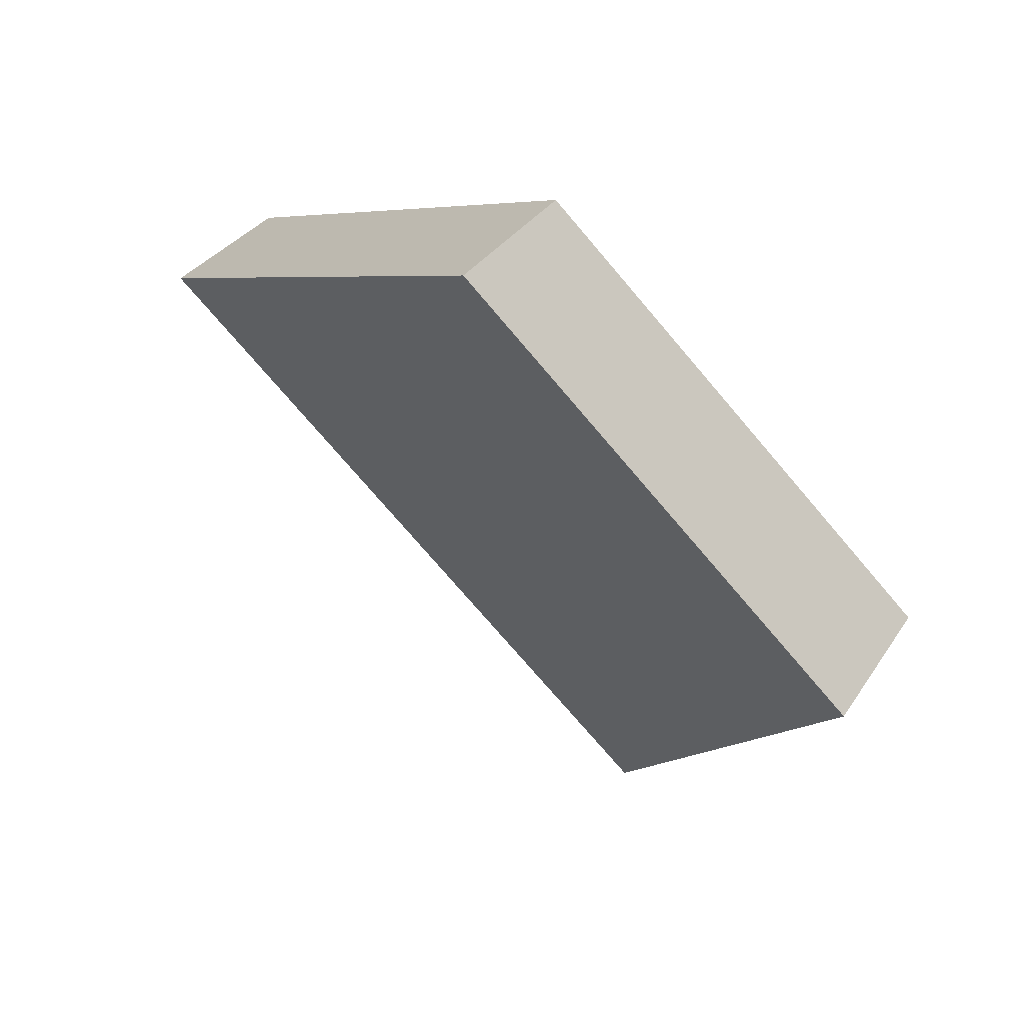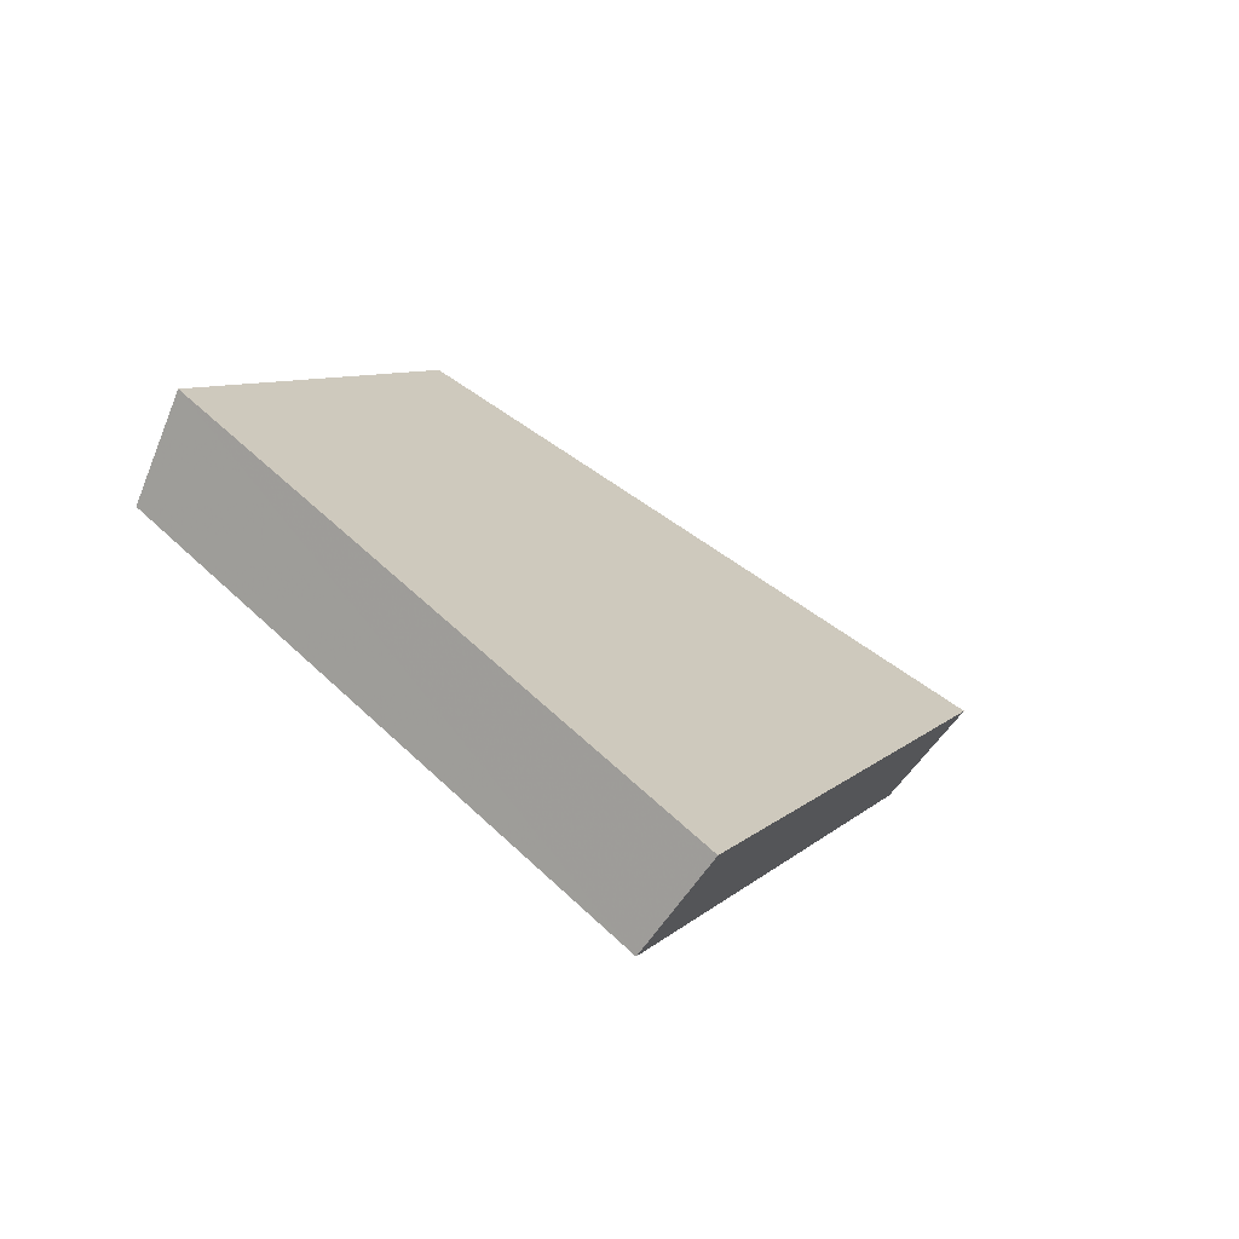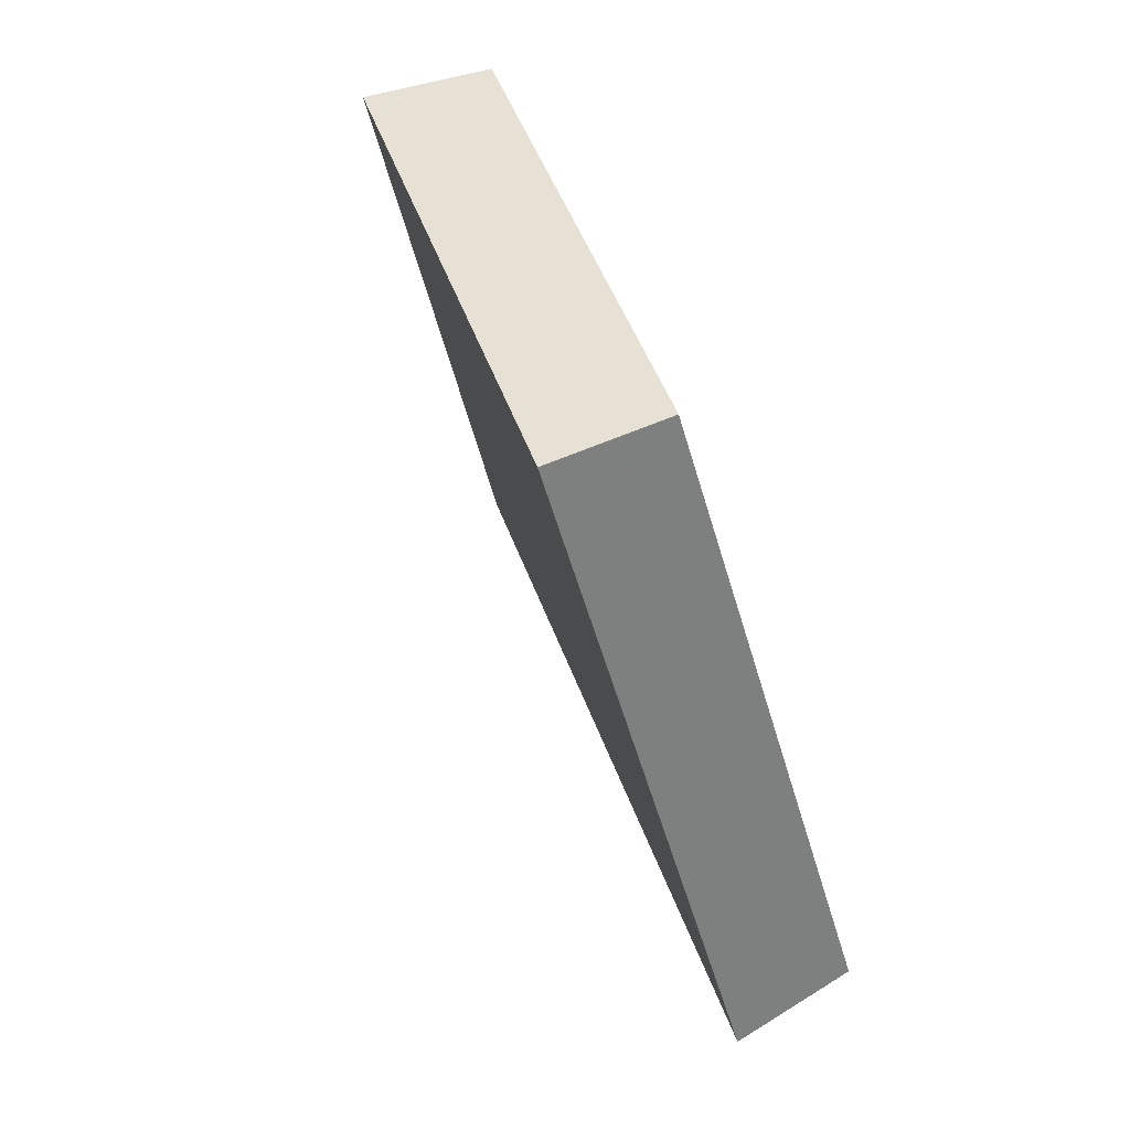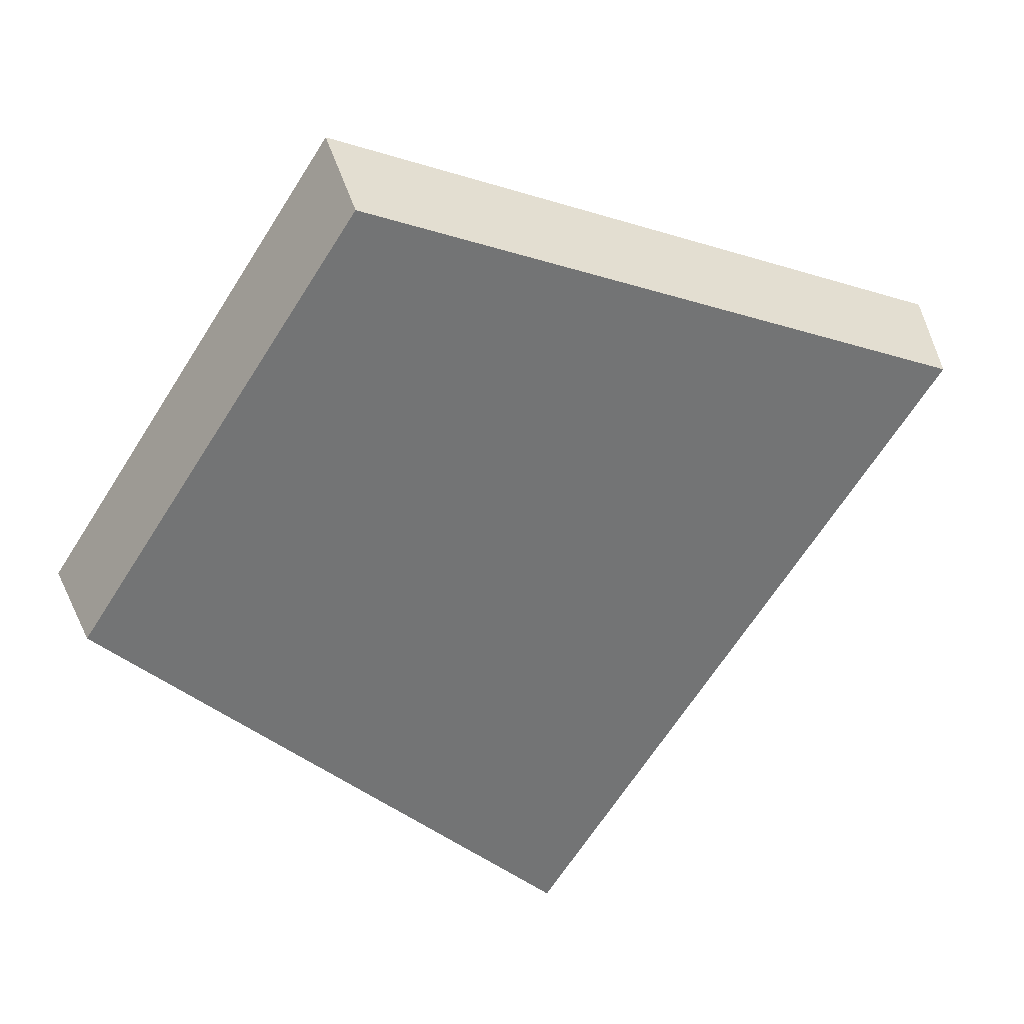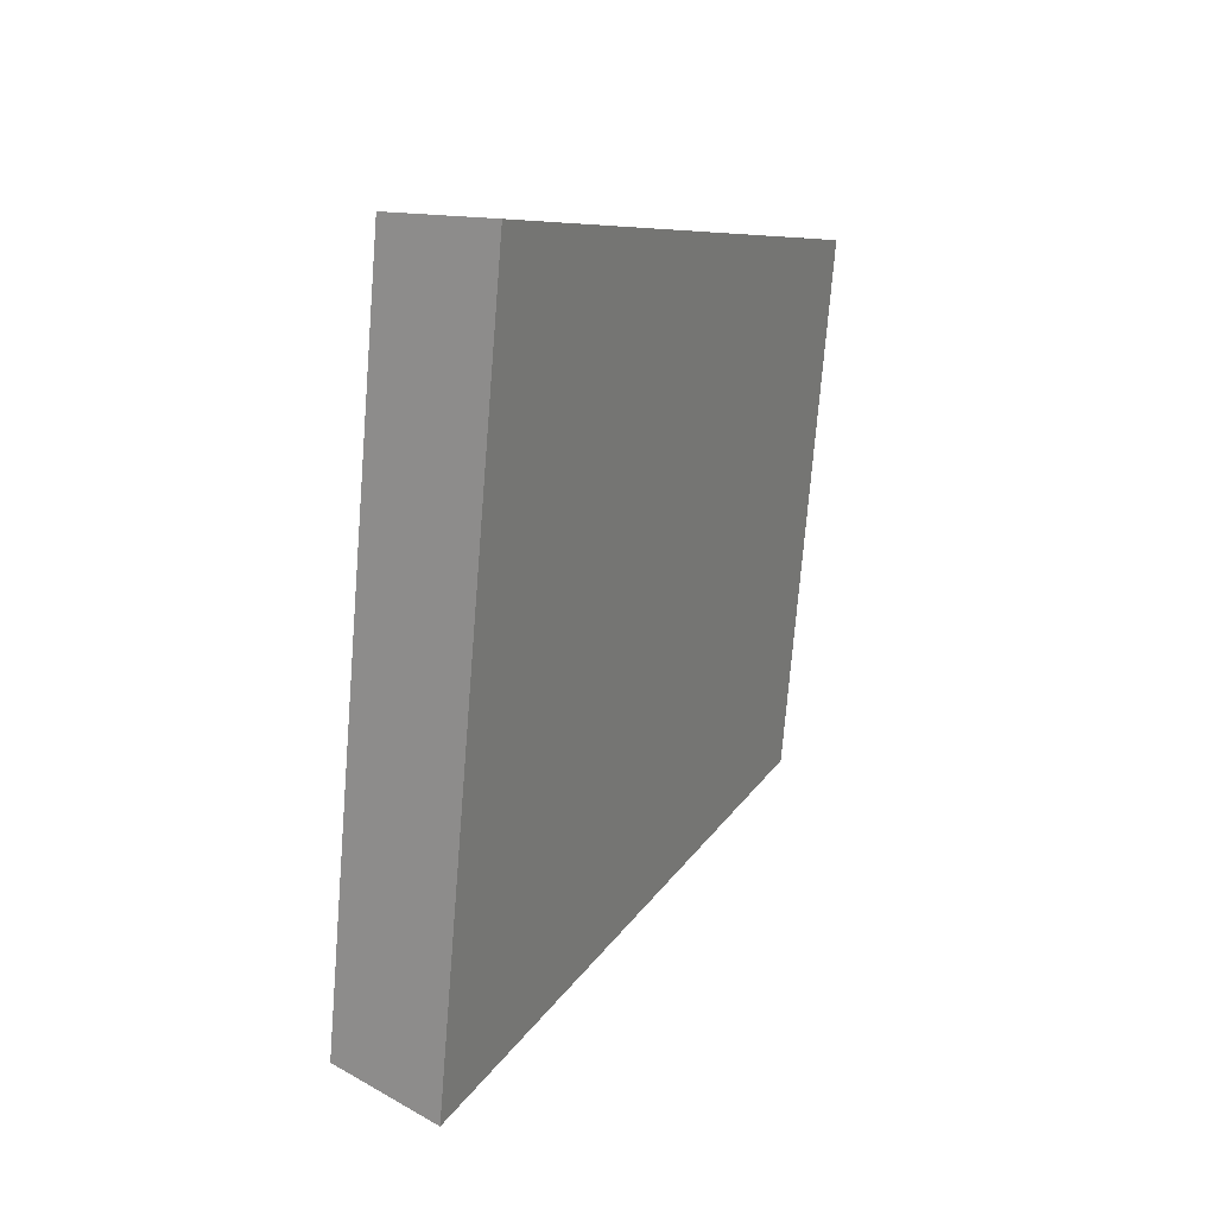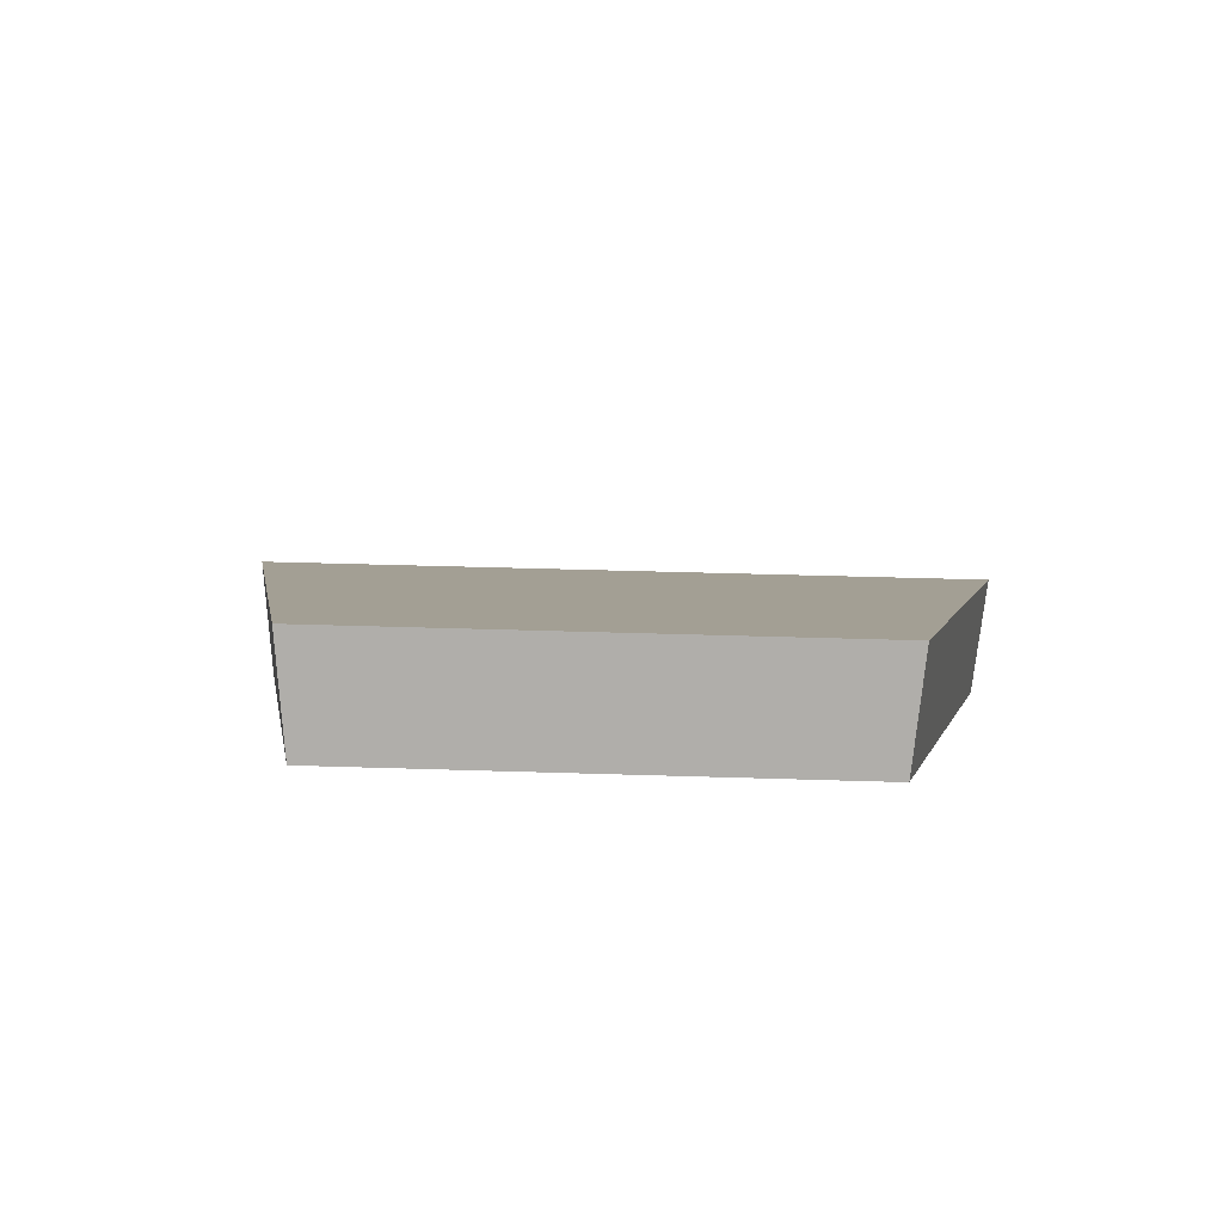
<metadata>
{"format":"obj","ext":"obj","renderer":"f3d","projection":"perspective","resolution":1024,"background":"white","views":[{"elev":35.7,"azim":-159.2,"up":"+Z"},{"elev":7.2,"azim":65.3,"up":"+Y"},{"elev":-6.3,"azim":-116.0,"up":"+Z"},{"elev":56.8,"azim":-39.7,"up":"+Z"},{"elev":-24.1,"azim":83.4,"up":"+Z"},{"elev":38.0,"azim":-44.0,"up":"+Y"}]}
</metadata>
<code>
v 2.138 0.1324 2.676
v 2.146 0.1324 2.685
v 2.139 0.1378 2.689
v 2.134 0.1378 2.683
v 2.14 0.1394 2.689
v 2.139 0.1378 2.689
v 2.146 0.1324 2.685
v 2.147 0.1339 2.684
v 2.134 0.1394 2.683
v 2.134 0.1378 2.683
v 2.139 0.1378 2.689
v 2.14 0.1394 2.689
v 2.147 0.1339 2.684
v 2.146 0.1324 2.685
v 2.138 0.1324 2.676
v 2.139 0.1339 2.675
v 2.139 0.1339 2.675
v 2.138 0.1324 2.676
v 2.134 0.1378 2.683
v 2.134 0.1394 2.683
v 2.134 0.1394 2.683
v 2.14 0.1394 2.689
v 2.147 0.1339 2.684
v 2.139 0.1339 2.675
f 1 2 3
f 1 3 4
f 5 6 7
f 5 7 8
f 9 10 11
f 9 11 12
f 13 14 15
f 13 15 16
f 17 18 19
f 17 19 20
f 21 22 23
f 21 23 24

</code>
